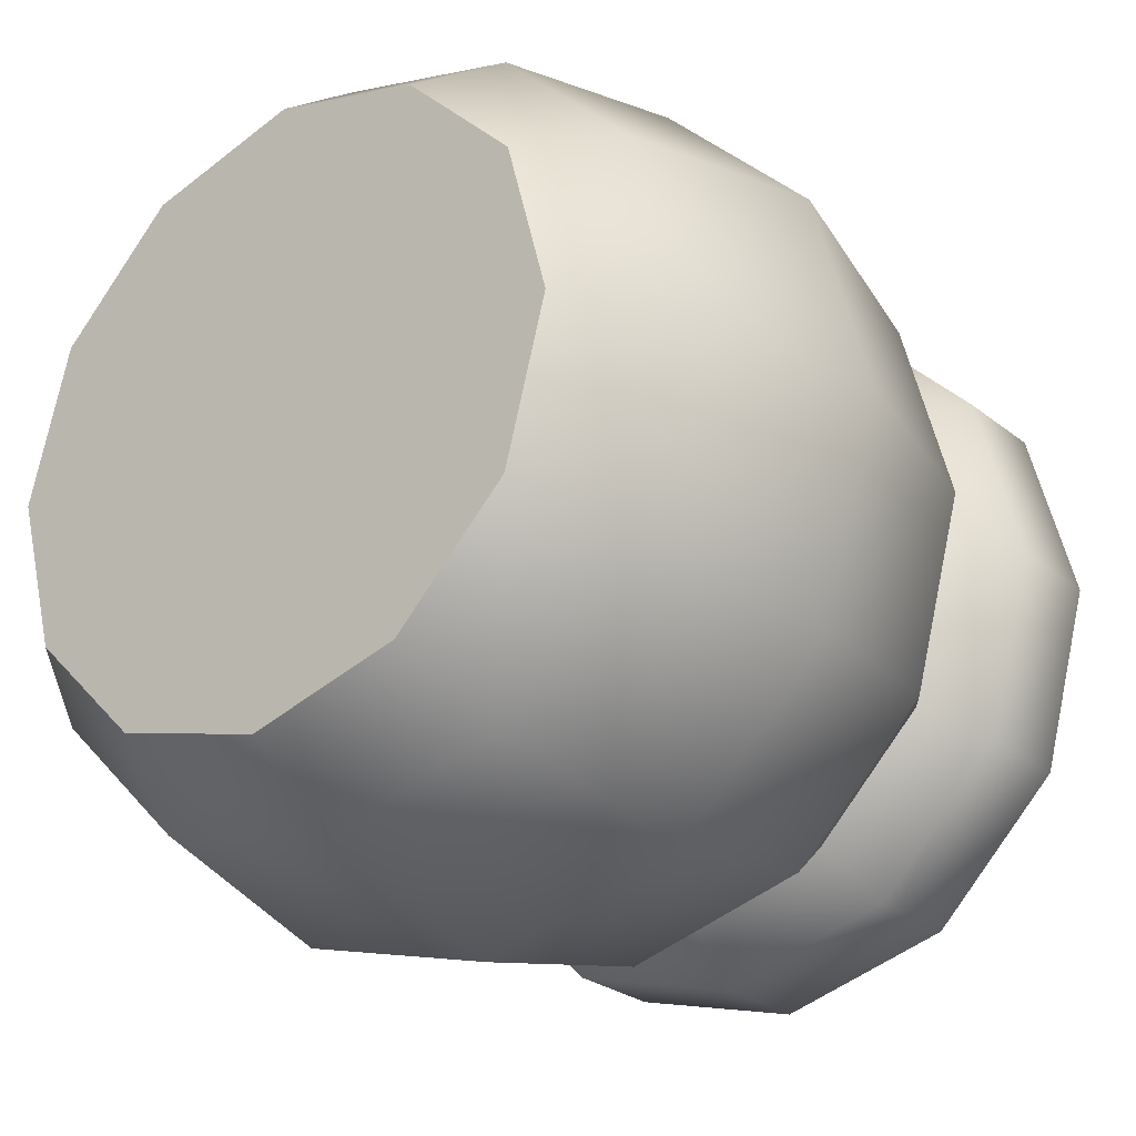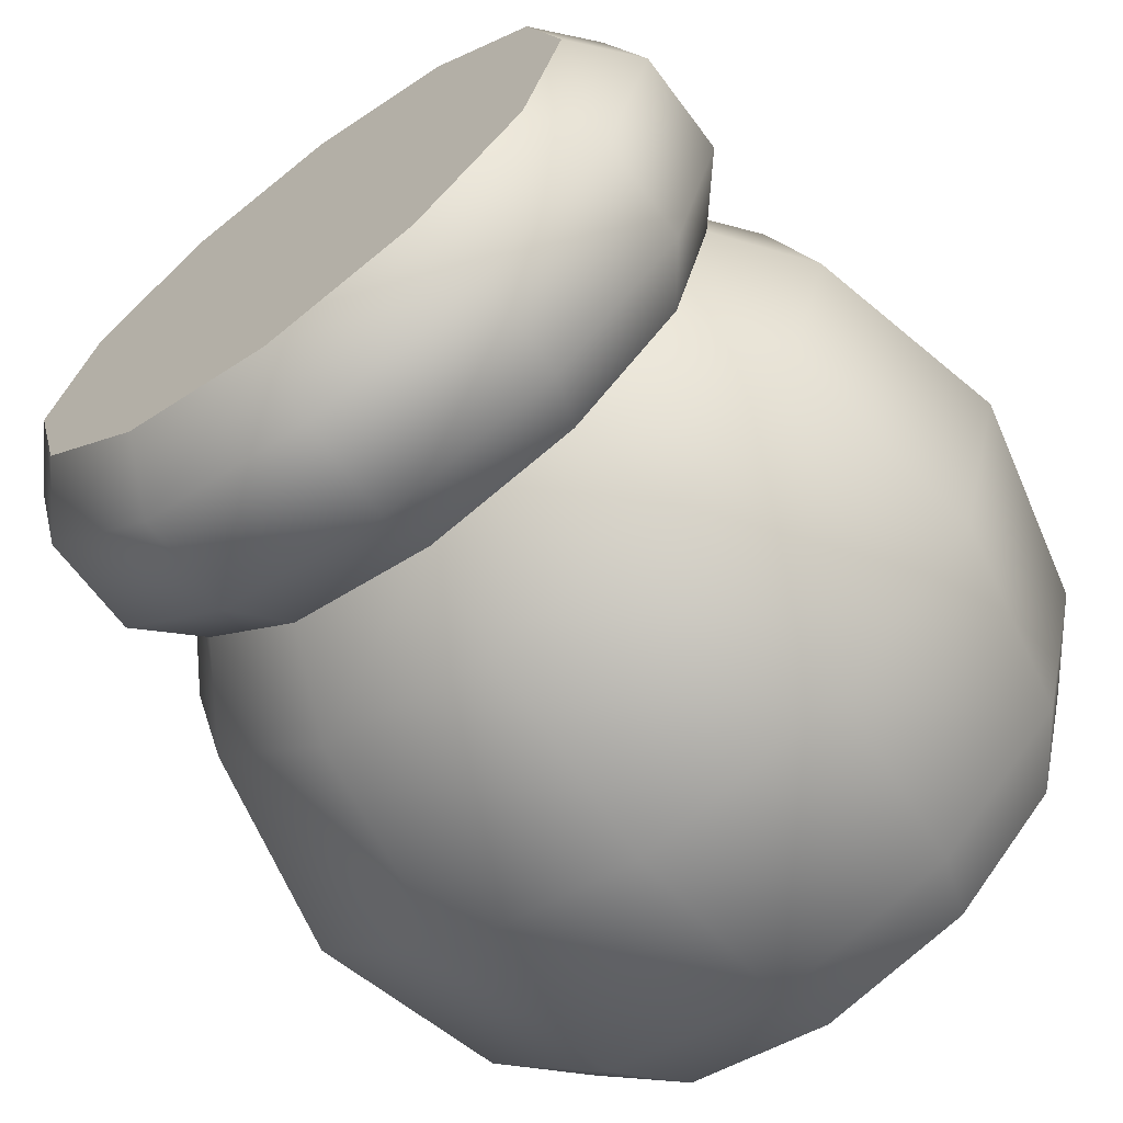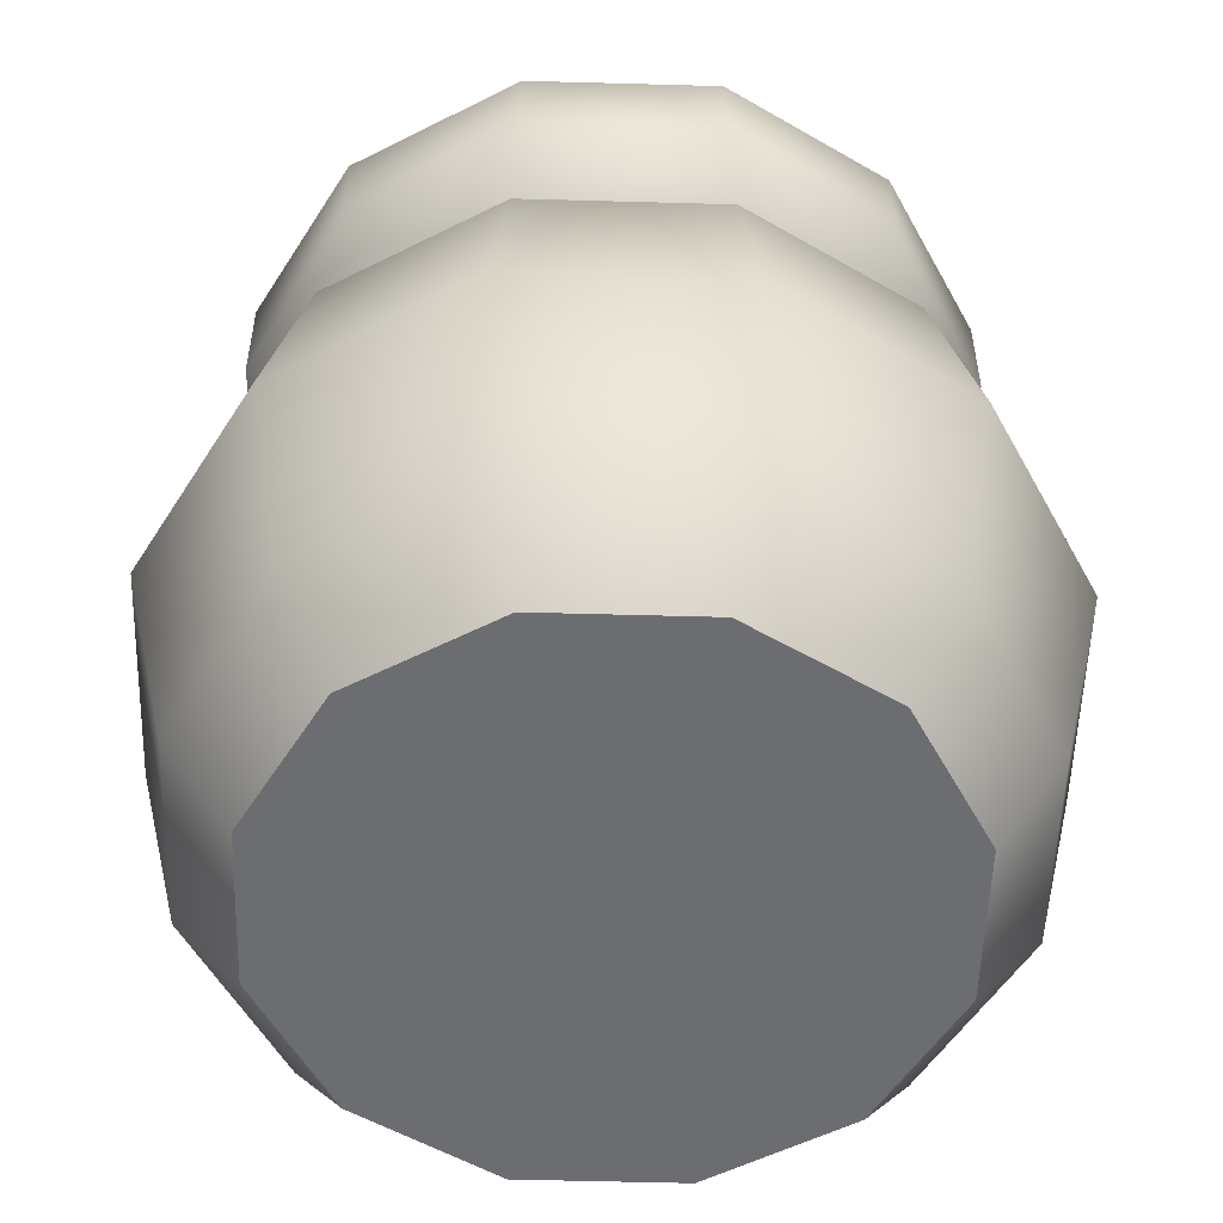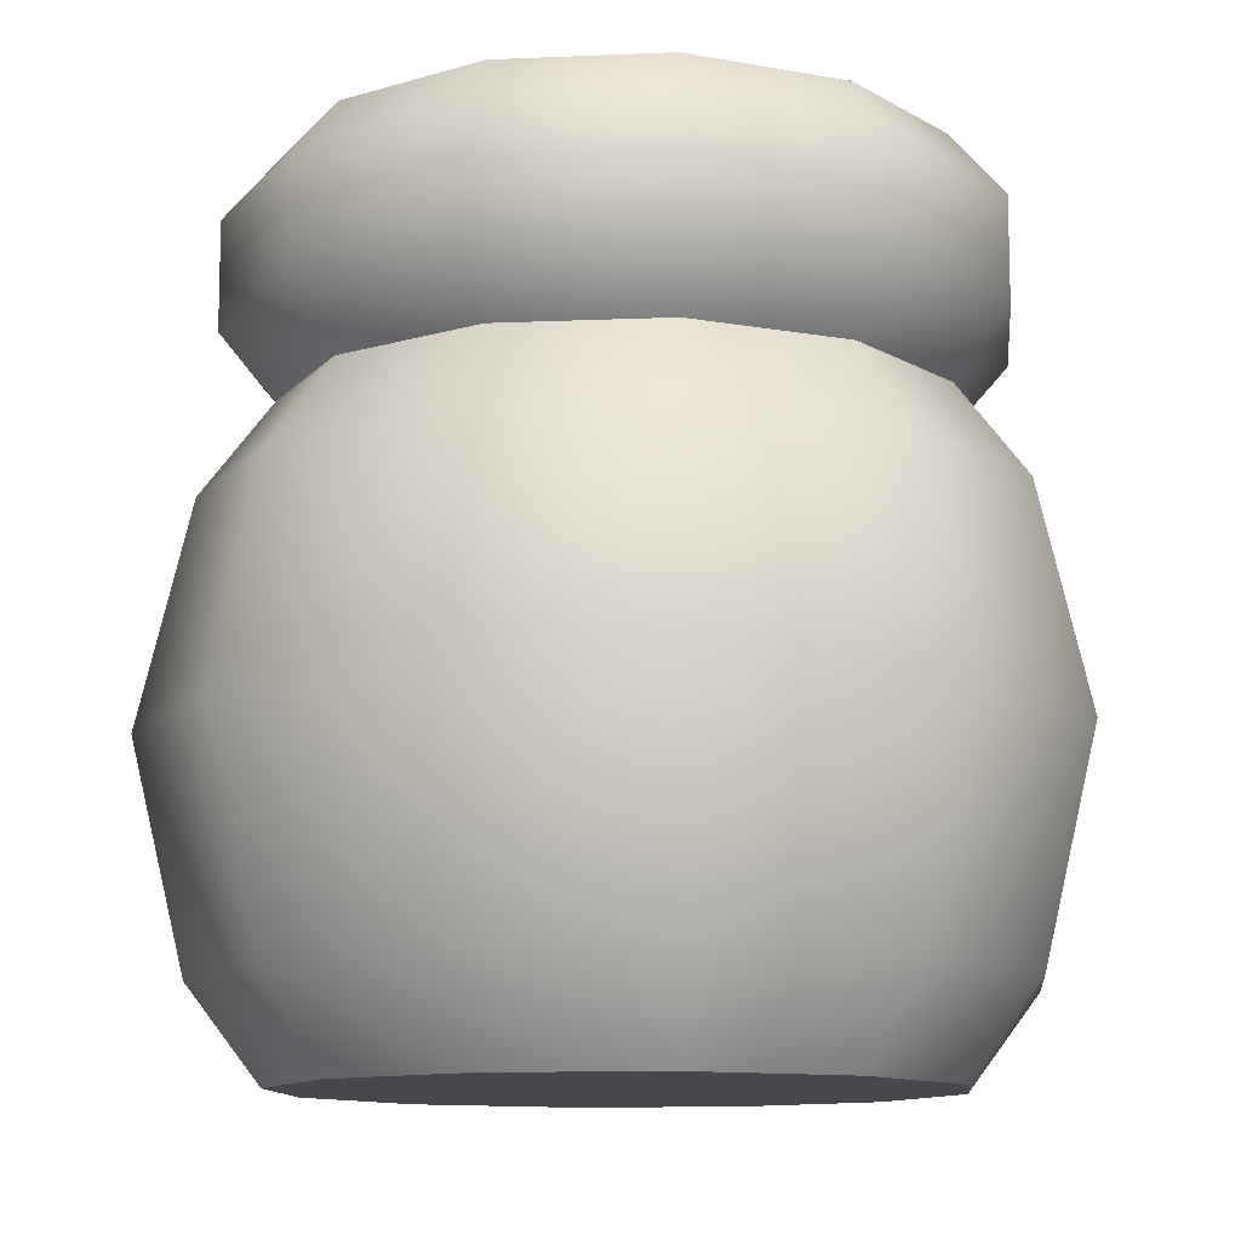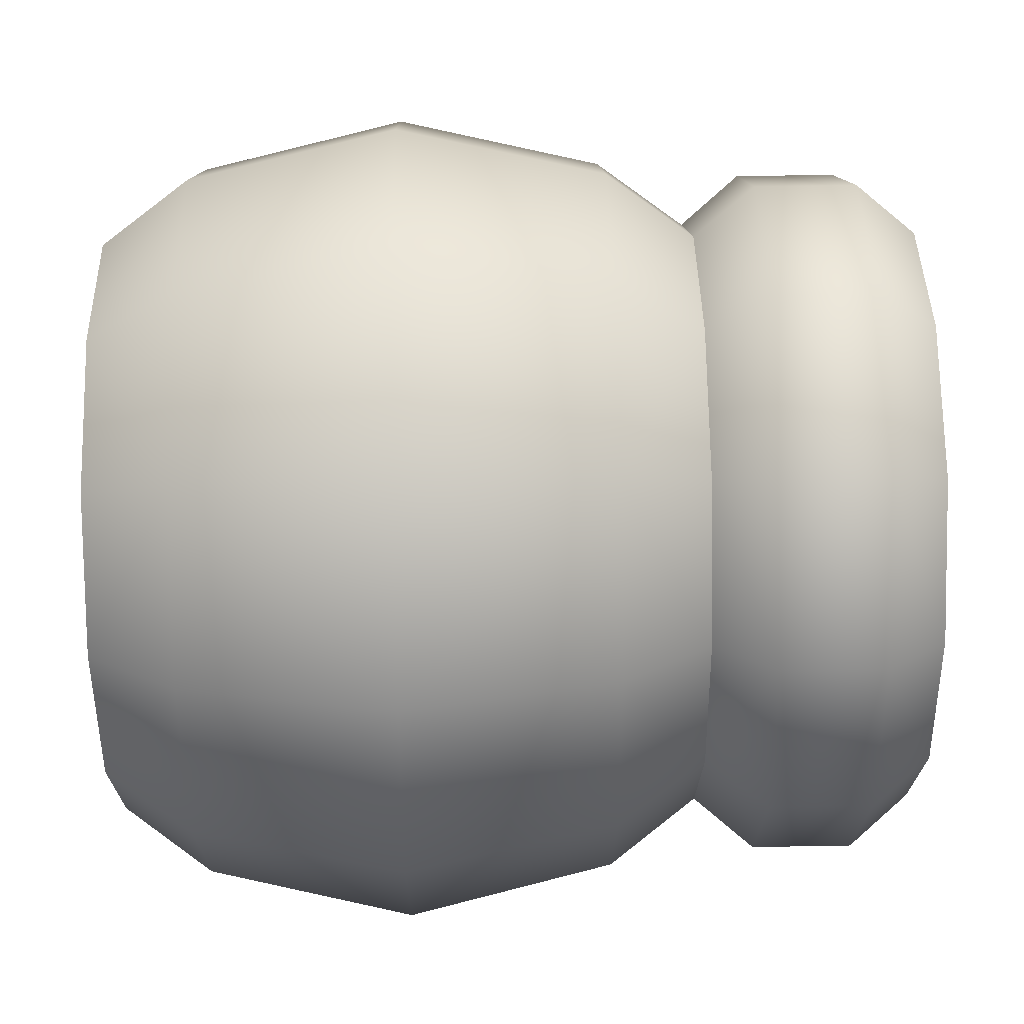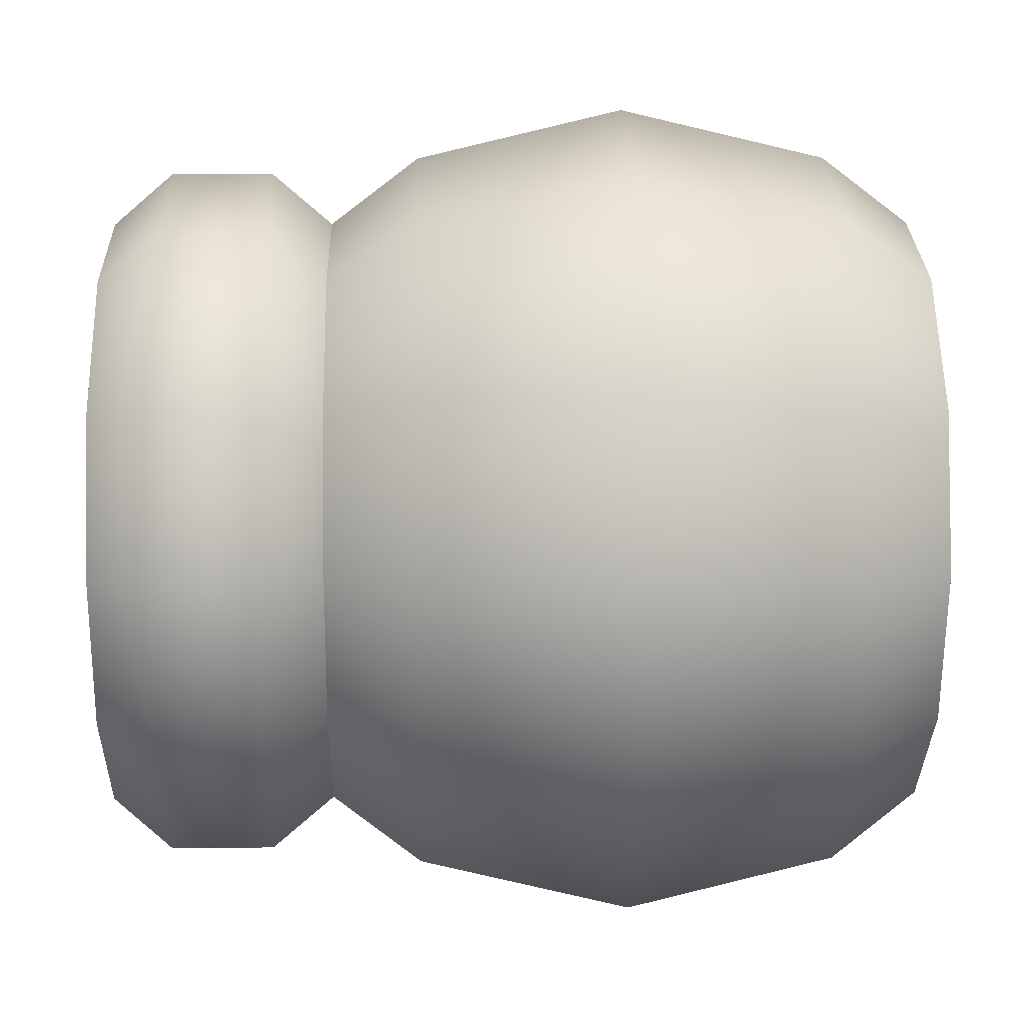
<metadata>
{"format":"obj","ext":"obj","renderer":"f3d","projection":"perspective","resolution":1024,"background":"white","views":[{"elev":-25.9,"azim":38.7,"up":"+Z"},{"elev":-66.2,"azim":-143.3,"up":"+Z"},{"elev":-54.0,"azim":-46.7,"up":"+Y"},{"elev":-11.3,"azim":21.0,"up":"+Y"},{"elev":55.5,"azim":88.9,"up":"+Z"},{"elev":11.8,"azim":-91.5,"up":"+Z"}]}
</metadata>
<code>
o jar_D_small_Cylinder.261
v 0 0.4 -0.2049
v 0 0.55 0
v 0.1025 0.4 -0.1774
v 0.1774 0.4 -0.1025
v 0.2049 0.4 0
v 0.1774 0.4 0.1025
v 0.1025 0.4 0.1774
v 0 0.4 0.2049
v -0.1025 0.4 0.1774
v -0.1774 0.4 0.1025
v -0.2049 0.4 0
v -0.1774 0.4 -0.1025
v -0.1025 0.4 -0.1774
v 0 0 0
v 0 0.3403 -0.25
v 0 0.2 -0.283
v 0 0.05968 -0.25
v -0.125 0.05968 -0.2165
v -0.1415 0.2 -0.2451
v -0.125 0.3403 -0.2165
v 0.125 0.3403 -0.2165
v 0.1415 0.2 -0.2451
v 0.125 0.05968 -0.2165
v 0.25 0.3403 0
v 0.283 0.2 0
v 0.25 0.05968 0
v 0.2165 0.05968 -0.125
v 0.2451 0.2 -0.1415
v 0.2165 0.3403 -0.125
v -0.2165 0.05968 -0.125
v -0.2451 0.2 -0.1415
v -0.2165 0.3403 -0.125
v -0.25 0.05968 0
v -0.283 0.2 0
v -0.25 0.3403 0
v -0.2165 0.05968 0.125
v -0.2451 0.2 0.1415
v -0.2165 0.3403 0.125
v -0.125 0.05968 0.2165
v -0.1415 0.2 0.2451
v -0.125 0.3403 0.2165
v 0 0.05968 0.25
v 0 0.2 0.283
v 0 0.3403 0.25
v 0.125 0.05968 0.2165
v 0.1415 0.2 0.2451
v 0.125 0.3403 0.2165
v 0.2165 0.05968 0.125
v 0.2451 0.2 0.1415
v 0.2165 0.3403 0.125
v 0 0.4406 -0.2397
v 0 0.5094 -0.2397
v 0.1198 0.5094 -0.2076
v 0.1198 0.4406 -0.2076
v 0.2076 0.5094 -0.1198
v 0.2076 0.4406 -0.1198
v 0.2397 0.5094 0
v 0.2397 0.4406 0
v 0.2076 0.5094 0.1198
v 0.2076 0.4406 0.1198
v 0.1198 0.5094 0.2076
v 0.1198 0.4406 0.2076
v 0 0.5094 0.2397
v 0 0.4406 0.2397
v -0.1198 0.5094 0.2076
v -0.1198 0.4406 0.2076
v -0.2076 0.5094 0.1198
v -0.2076 0.4406 0.1198
v -0.2397 0.5094 0
v -0.2397 0.4406 0
v -0.2076 0.5094 -0.1198
v -0.2076 0.4406 -0.1198
v -0.1198 0.5094 -0.2076
v -0.1198 0.4406 -0.2076
v 0.1025 0.55 -0.1774
v 0 0.55 -0.2049
v 0.1774 0.55 -0.1025
v 0.2049 0.55 0
v 0.1774 0.55 0.1025
v 0.1025 0.55 0.1774
v 0 0.55 0.2049
v -0.1025 0.55 0.1774
v -0.1774 0.55 0.1025
v -0.2049 0.55 0
v -0.1774 0.55 -0.1025
v -0.1025 0.55 -0.1774
v 0 0 -0.2049
v 0.1025 0 -0.1774
v 0.1774 0 -0.1025
v 0.2049 0 0
v 0.1774 -0 0.1025
v 0.1025 -0 0.1774
v 0 -0 0.2049
v -0.1025 -0 0.1774
v -0.1774 -0 0.1025
v -0.2049 0 0
v -0.1774 0 -0.1025
v -0.1025 0 -0.1774
f 76 53 52
f 75 55 53
f 55 78 57
f 78 59 57
f 79 61 59
f 61 81 63
f 81 65 63
f 82 67 65
f 67 84 69
f 84 71 69
f 85 73 71
f 73 76 52
f 18 87 98
f 23 87 17
f 27 90 89
f 30 98 97
f 23 89 88
f 30 96 33
f 36 96 95
f 36 94 39
f 39 93 42
f 45 93 92
f 45 91 48
f 48 90 26
f 5 50 24
f 24 49 25
f 49 26 25
f 6 47 50
f 47 49 50
f 49 45 48
f 8 47 7
f 44 46 47
f 46 42 45
f 8 41 44
f 44 40 43
f 40 42 43
f 10 41 9
f 38 40 41
f 37 39 40
f 11 38 10
f 35 37 38
f 37 33 36
f 11 32 35
f 35 31 34
f 31 33 34
f 4 21 3
f 29 22 21
f 22 27 23
f 13 32 12
f 20 31 32
f 19 30 31
f 5 29 4
f 24 28 29
f 28 26 27
f 1 21 15
f 15 22 16
f 22 17 16
f 1 20 13
f 15 19 20
f 19 17 18
f 74 1 13
f 73 51 74
f 72 13 12
f 71 74 72
f 11 72 12
f 69 72 70
f 68 11 10
f 67 70 68
f 66 10 9
f 65 68 66
f 8 66 9
f 63 66 64
f 62 8 7
f 61 64 62
f 60 7 6
f 59 62 60
f 5 60 6
f 57 60 58
f 56 5 4
f 55 58 56
f 54 4 3
f 53 56 54
f 1 54 3
f 52 54 51
f 2 75 76
f 2 77 75
f 2 78 77
f 2 79 78
f 2 80 79
f 2 81 80
f 2 82 81
f 2 83 82
f 2 84 83
f 2 85 84
f 2 86 85
f 2 76 86
f 14 87 88
f 14 88 89
f 14 89 90
f 14 90 91
f 14 91 92
f 14 92 93
f 14 93 94
f 14 94 95
f 14 95 96
f 14 96 97
f 14 97 98
f 14 98 87
f 76 75 53
f 75 77 55
f 55 77 78
f 78 79 59
f 79 80 61
f 61 80 81
f 81 82 65
f 82 83 67
f 67 83 84
f 84 85 71
f 85 86 73
f 73 86 76
f 18 17 87
f 23 88 87
f 27 26 90
f 30 18 98
f 23 27 89
f 30 97 96
f 36 33 96
f 36 95 94
f 39 94 93
f 45 42 93
f 45 92 91
f 48 91 90
f 5 6 50
f 24 50 49
f 49 48 26
f 6 7 47
f 47 46 49
f 49 46 45
f 8 44 47
f 44 43 46
f 46 43 42
f 8 9 41
f 44 41 40
f 40 39 42
f 10 38 41
f 38 37 40
f 37 36 39
f 11 35 38
f 35 34 37
f 37 34 33
f 11 12 32
f 35 32 31
f 31 30 33
f 4 29 21
f 29 28 22
f 22 28 27
f 13 20 32
f 20 19 31
f 19 18 30
f 5 24 29
f 24 25 28
f 28 25 26
f 1 3 21
f 15 21 22
f 22 23 17
f 1 15 20
f 15 16 19
f 19 16 17
f 74 51 1
f 73 52 51
f 72 74 13
f 71 73 74
f 11 70 72
f 69 71 72
f 68 70 11
f 67 69 70
f 66 68 10
f 65 67 68
f 8 64 66
f 63 65 66
f 62 64 8
f 61 63 64
f 60 62 7
f 59 61 62
f 5 58 60
f 57 59 60
f 56 58 5
f 55 57 58
f 54 56 4
f 53 55 56
f 1 51 54
f 52 53 54

</code>
